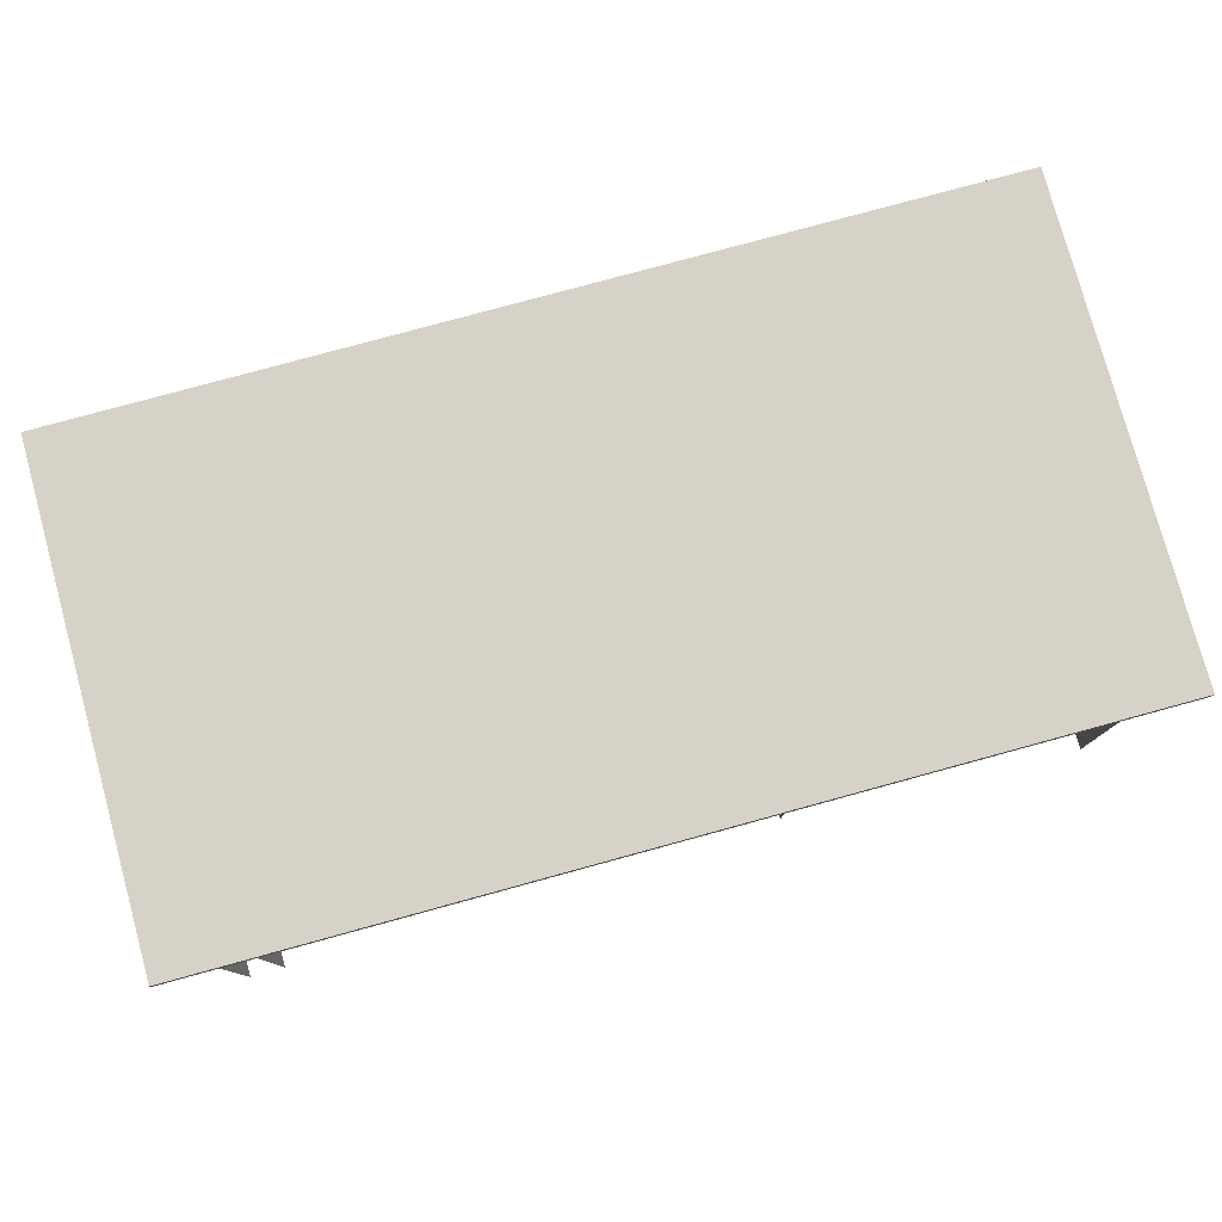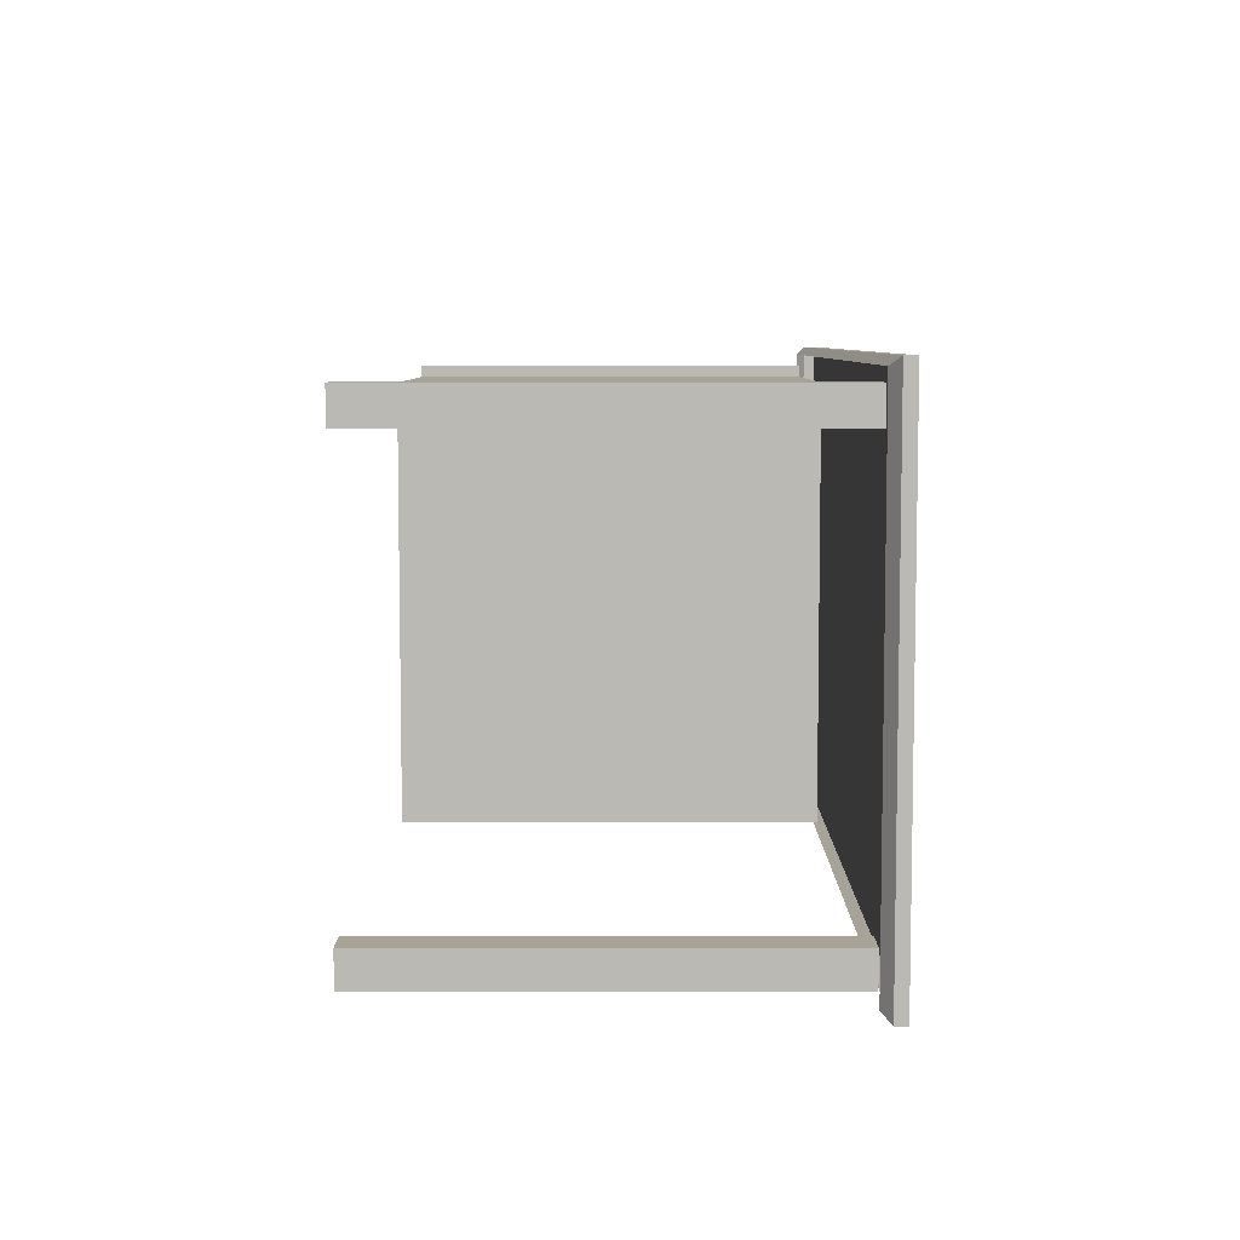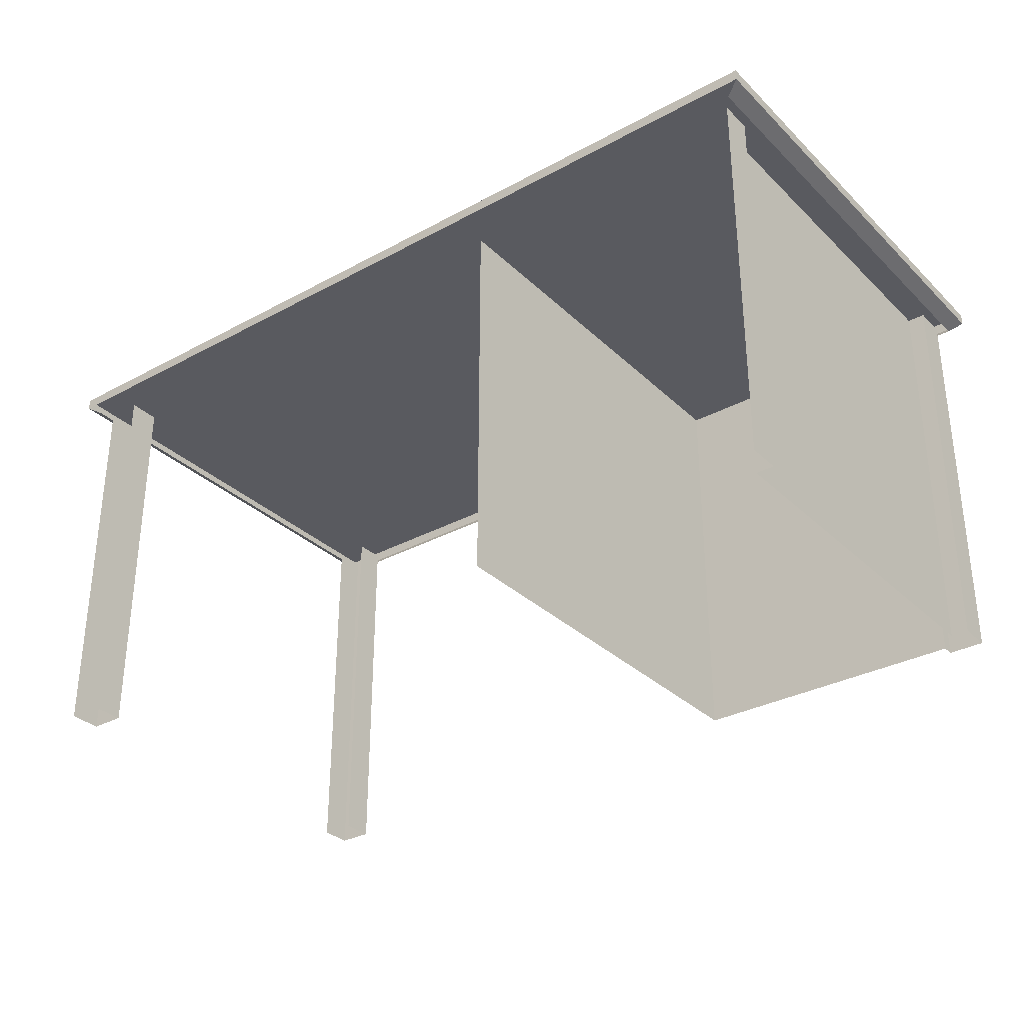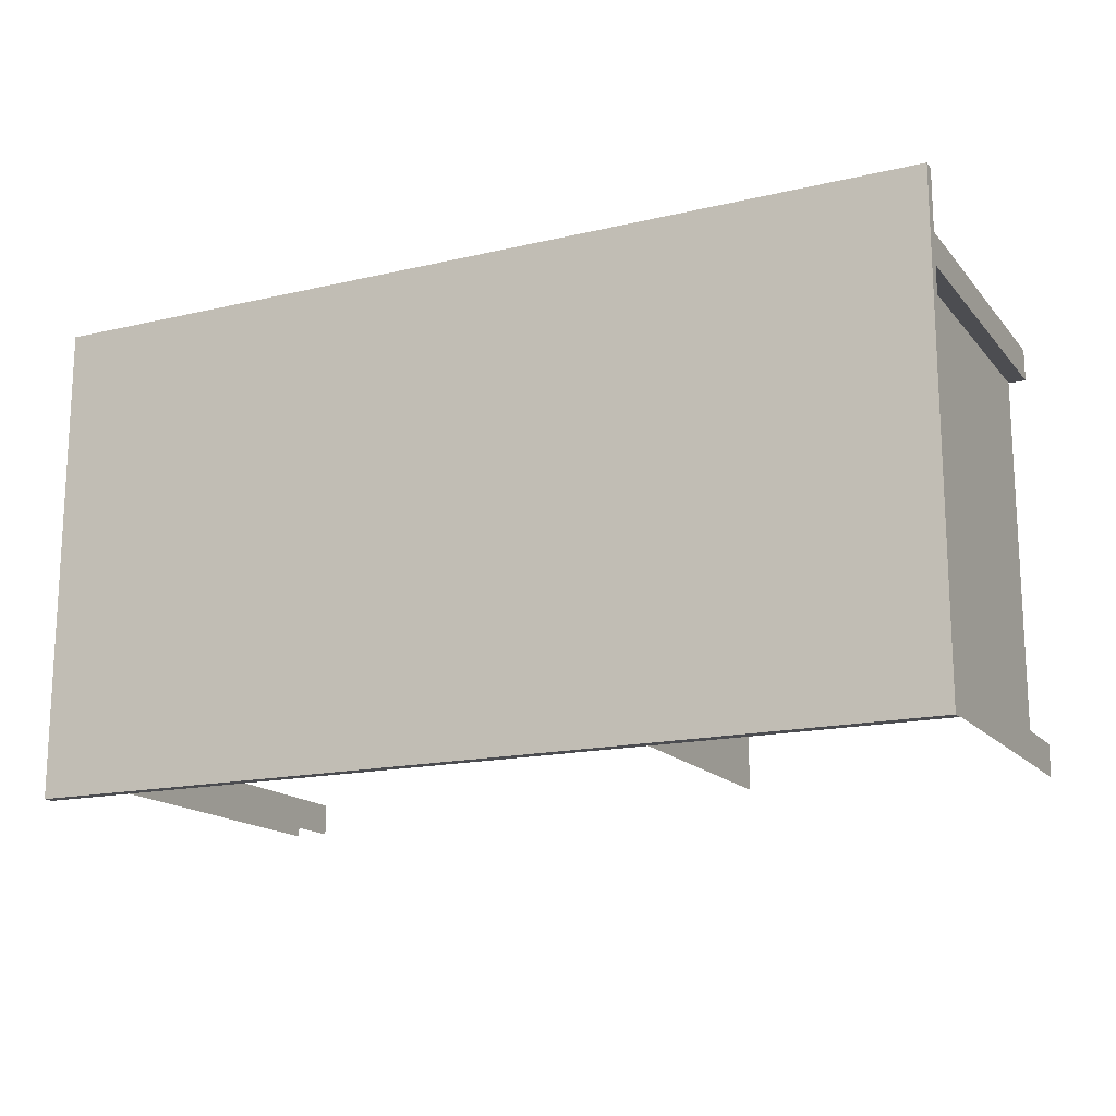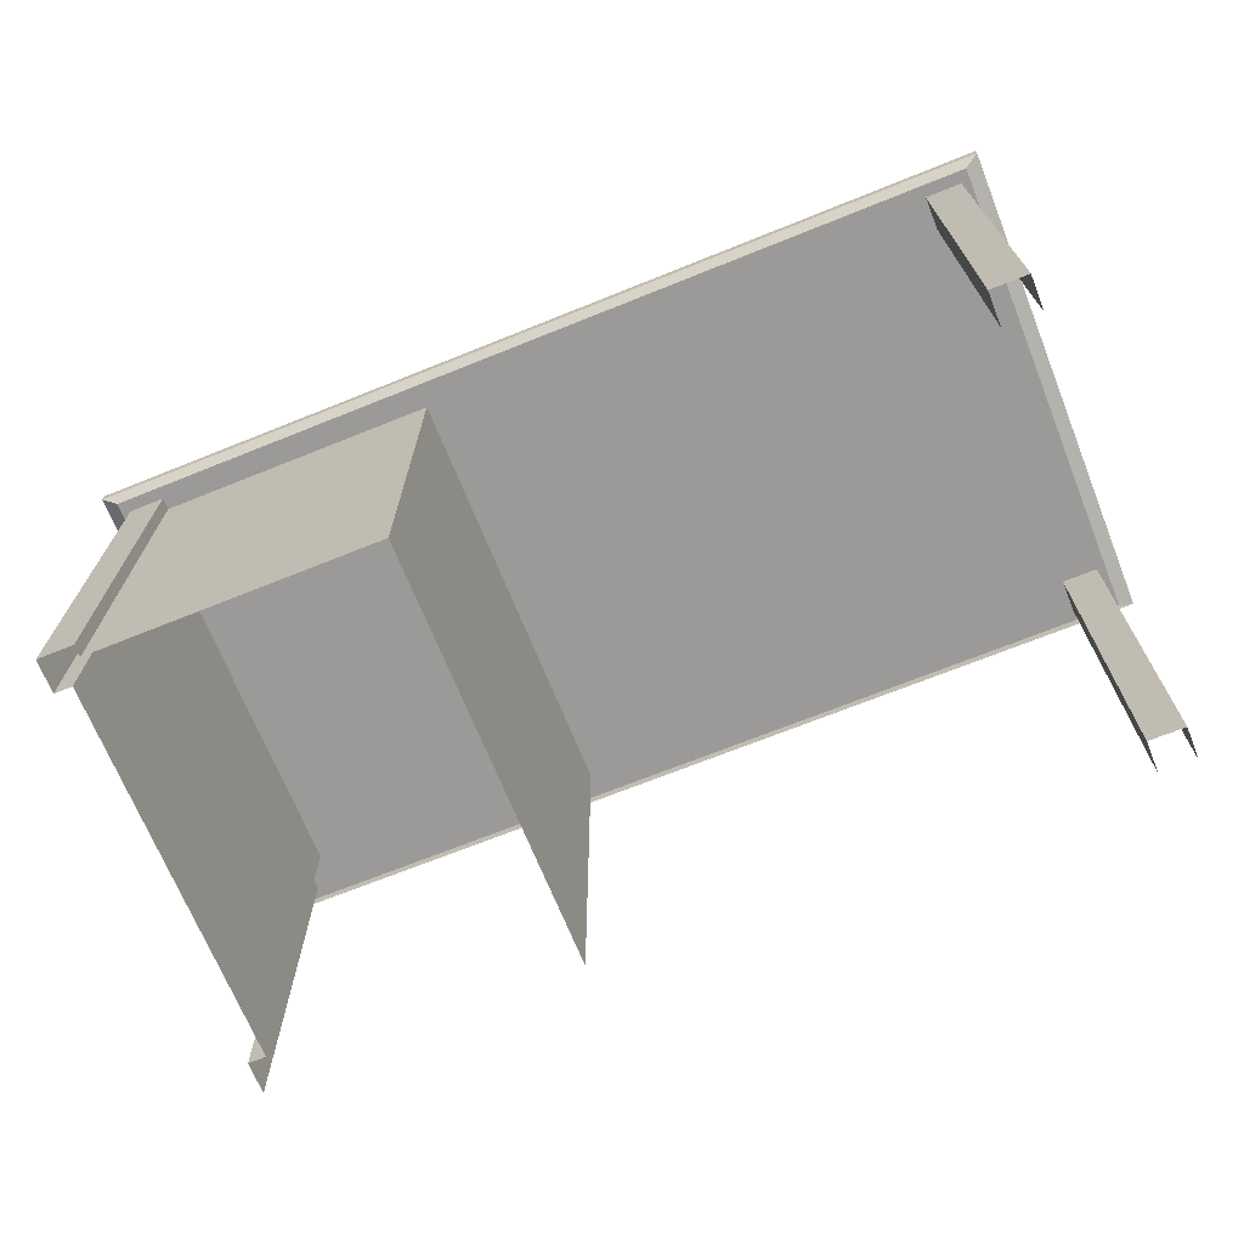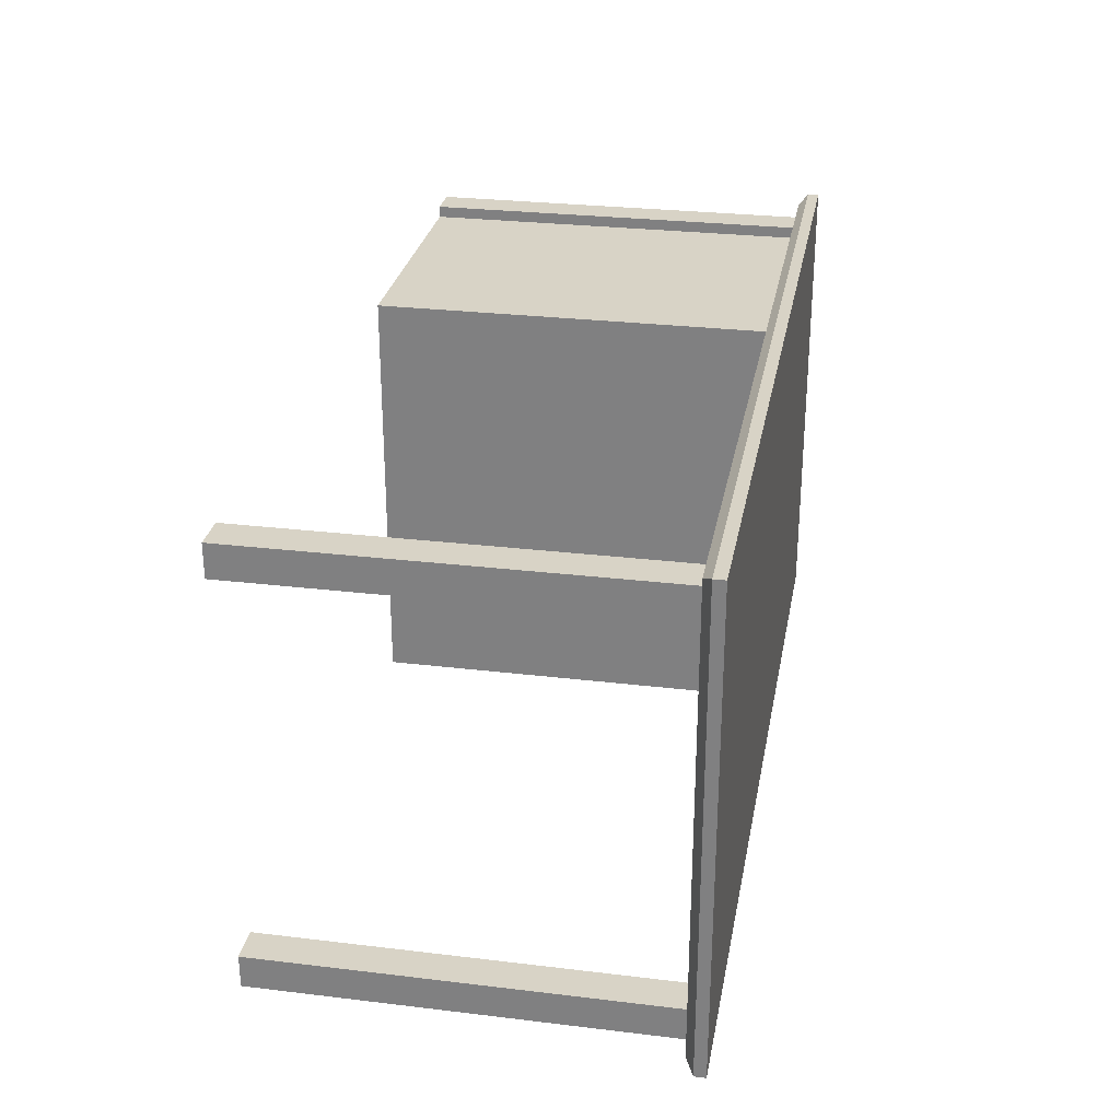
<metadata>
{"format":"obj","ext":"obj","renderer":"f3d","projection":"perspective","resolution":1024,"background":"white","views":[{"elev":78.6,"azim":164.7,"up":"+Y"},{"elev":6.9,"azim":90.0,"up":"+Z"},{"elev":-31.9,"azim":-142.7,"up":"+Y"},{"elev":-16.1,"azim":-154.0,"up":"+Z"},{"elev":-69.5,"azim":21.9,"up":"+Y"},{"elev":28.1,"azim":100.3,"up":"+Z"}]}
</metadata>
<code>
g default1
v -21.65 34.5 38.34
v -72.16 34.5 38.34
v -21.65 34.5 -38.34
v -72.16 34.5 40.47
v -78.57 34.5 40.47
v -78.57 34.5 -40.47
v -78.57 34.5 -34.5
v -78.57 34.5 34.5
v -75.36 34.5 34.5
v -75.36 34.5 -34.5
g default2
v -72.16 -38.17 38.34
v -21.65 -38.17 38.34
v -21.65 -38.17 -38.34
v -78.57 -38.17 40.47
v -72.16 -38.17 40.47
v -75.36 -38.17 34.5
v -78.57 -38.17 34.5
v -78.57 -38.17 -34.5
v -75.36 -38.17 -34.5
v -78.57 -38.17 -40.47
g default1
v 80.17 34.5 42.6
v -80.17 34.5 42.6
v 80.17 34.5 -42.6
v -80.17 34.5 -42.6
v -82.83 36.1 44.01
v -82.83 36.1 -44.01
v 82.83 36.1 -44.01
v 82.83 36.1 44.01
v -82.83 38.17 44.01
v -82.83 38.17 -44.01
g default2
v 82.83 38.17 -44.01
v 82.83 38.17 44.01
v -72.16 34.5 42.6
g default1
v 78.57 34.5 -40.47
v 72.16 34.5 -40.47
v 78.57 34.5 -34.5
v 72.16 34.5 -34.5
v 72.16 -38.17 -34.5
v 78.57 -38.17 -34.5
v 78.57 -38.17 -40.47
v 72.16 -38.17 -40.47
v 78.57 34.5 40.47
v 72.16 34.5 40.47
v 78.57 34.5 34.5
v 72.16 34.5 34.5
v 72.16 -38.17 40.47
v 78.57 -38.17 40.47
v 78.57 -38.17 34.5
v 72.16 -38.17 34.5
g group pasted__polySurface10 polySurface2 polySurface1
f 2 11 1
f 11 12 1
f 12 13 1
f 13 3 1
f 5 14 4
f 14 15 4
g Organizer group pasted__pCube1 pasted__polySurface10 polySurface2 polySurface3 polySurface1
f 4 15 2
f 15 11 2
f 9 16 8
f 16 17 8
f 14 5 17
f 5 8 17
f 7 18 10
f 18 19 10
f 18 7 20
f 7 6 20
f 10 19 9
f 19 16 9
g group pasted__polySurface10 polySurface2 polySurface1
f 29 32 30
f 32 31 30
f 22 25 24
f 25 26 24
f 23 27 21
f 27 28 21
g Organizer group pasted__pCube1 pasted__polySurface10 polySurface2 polySurface3 polySurface1
f 25 22 28
f 22 33 28
f 28 33 21
f 25 29 26
f 29 30 26
f 26 30 27
f 30 31 27
f 27 31 28
f 31 32 28
f 28 32 25
f 32 29 25
g group pasted__polySurface10 polySurface2 polySurface1
f 37 38 36
f 38 39 36
f 39 40 36
f 40 34 36
f 38 37 41
f 37 35 41
f 43 46 42
f 46 47 42
f 47 48 42
f 48 44 42
f 46 43 49
f 43 45 49

</code>
